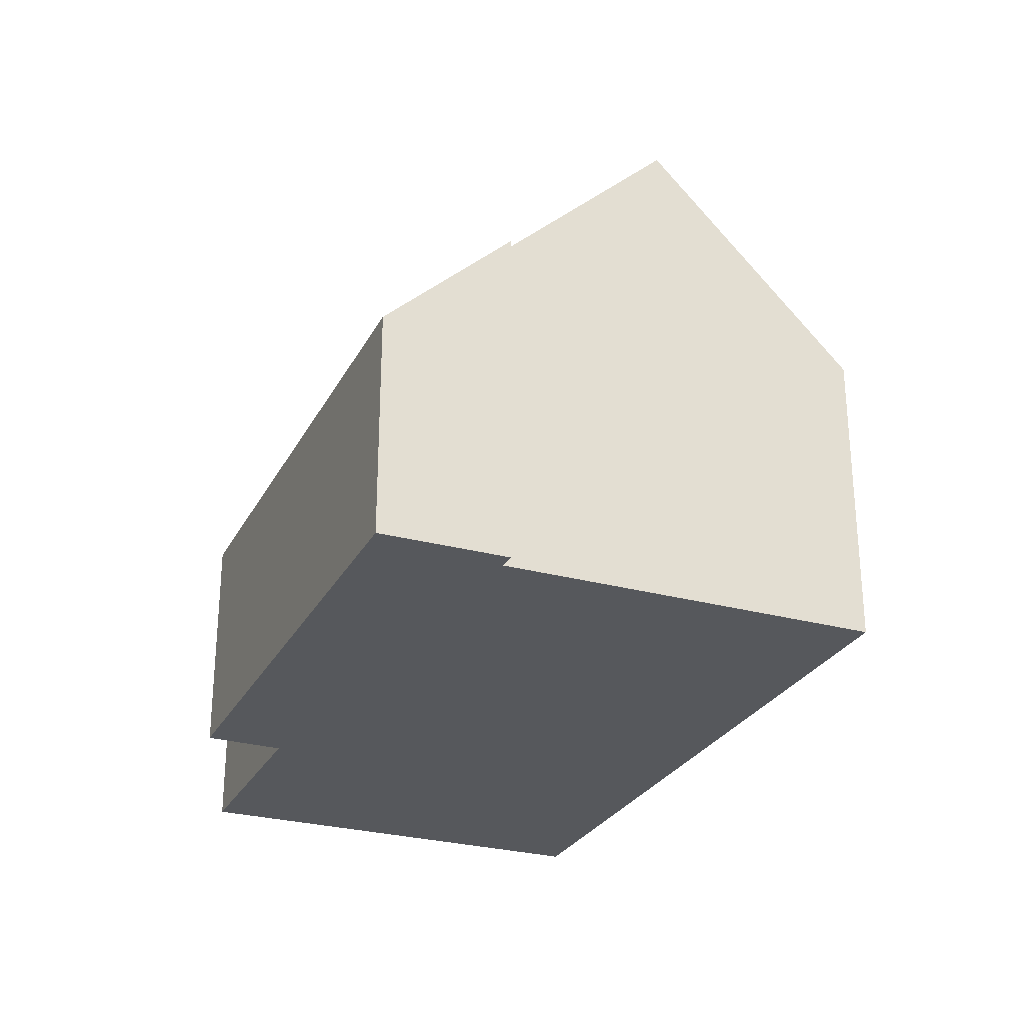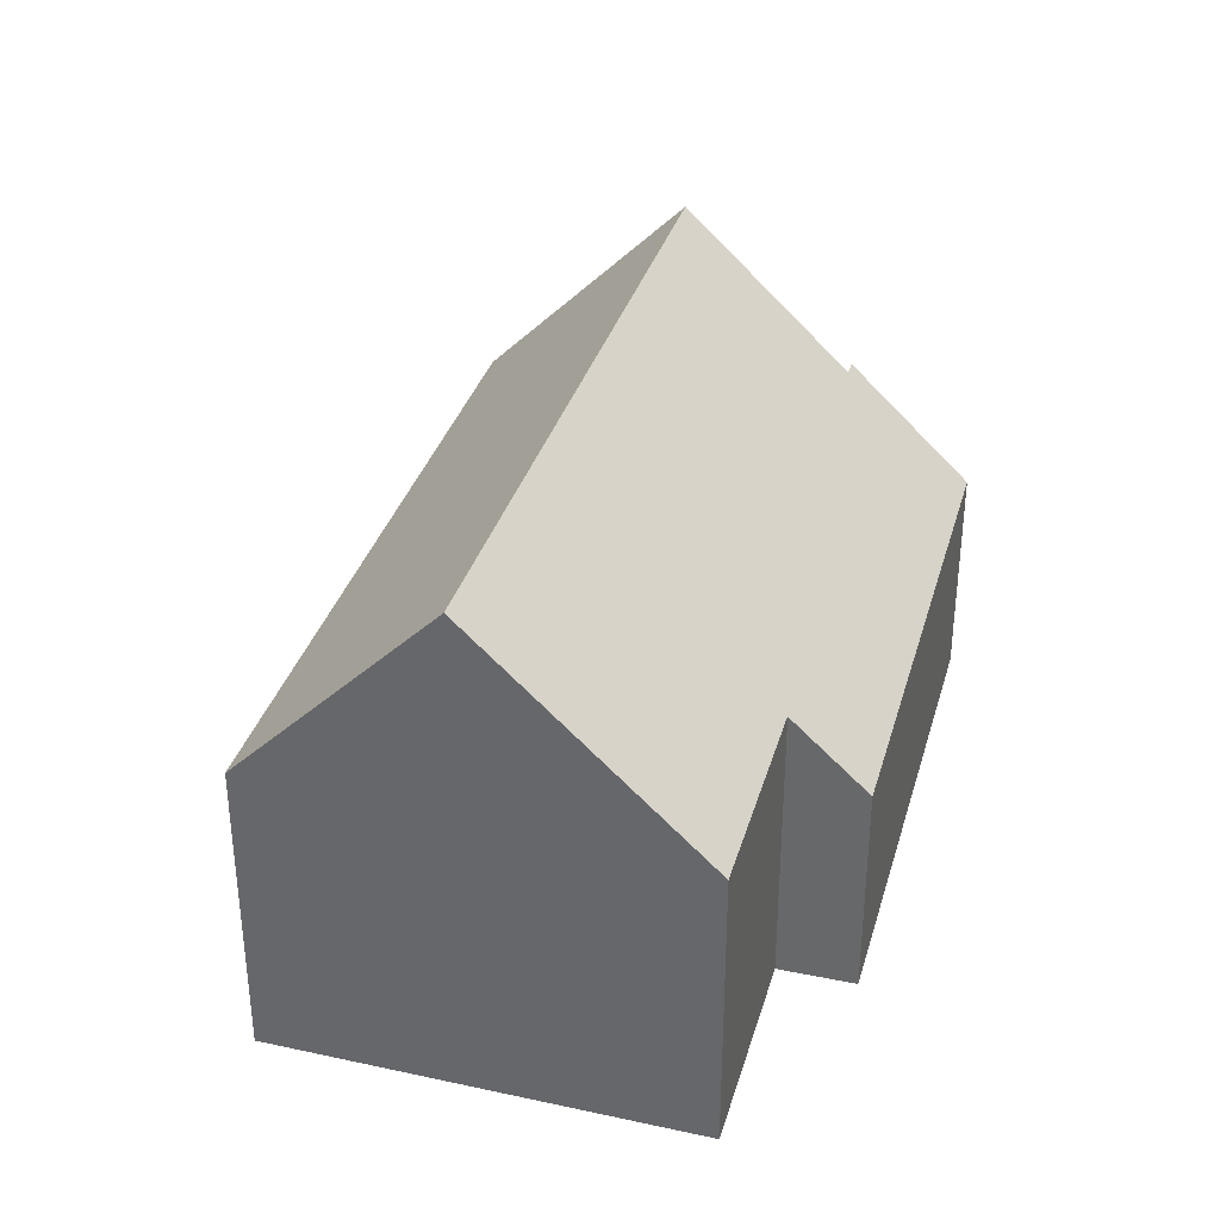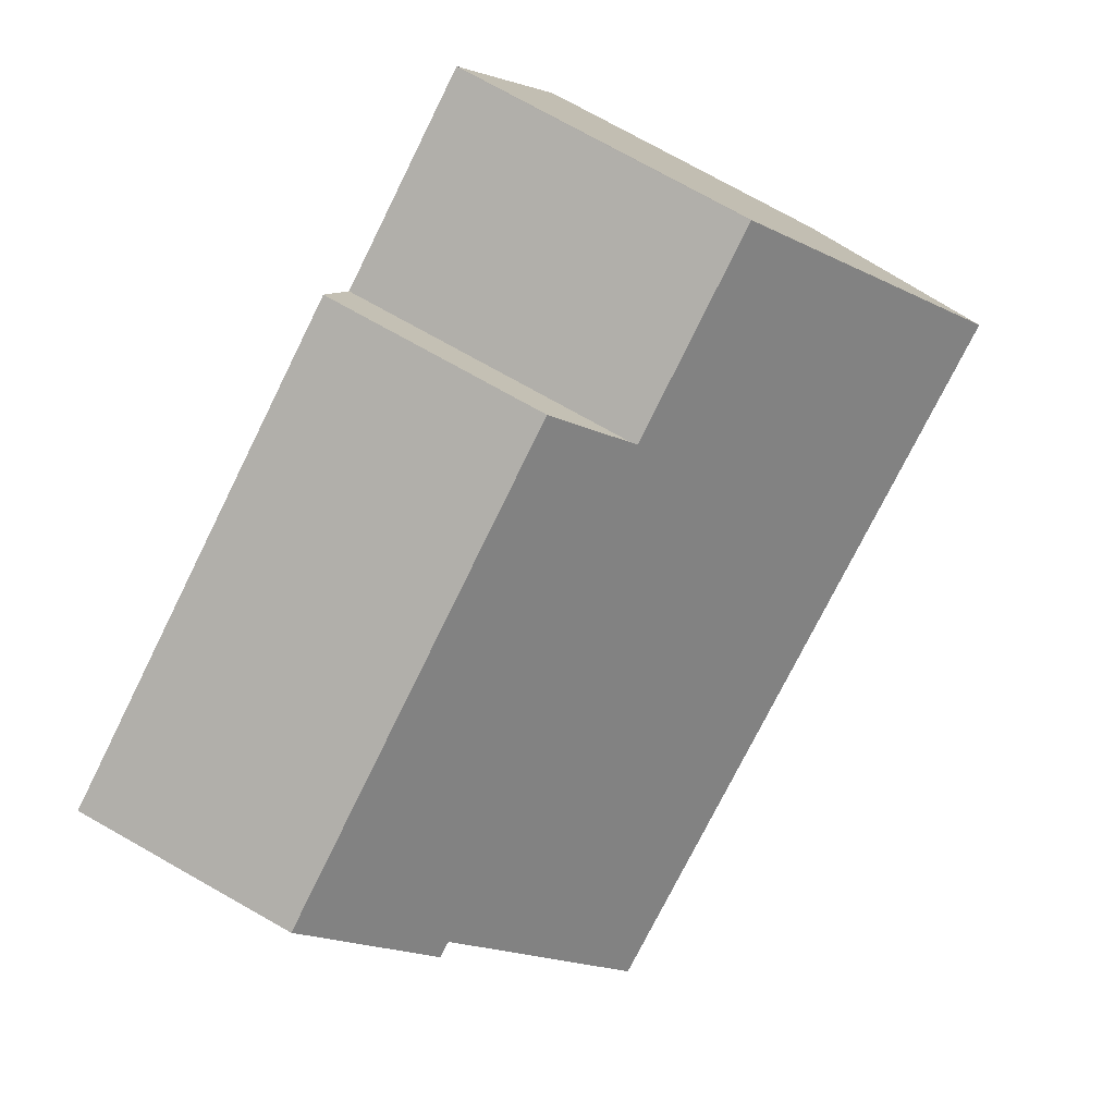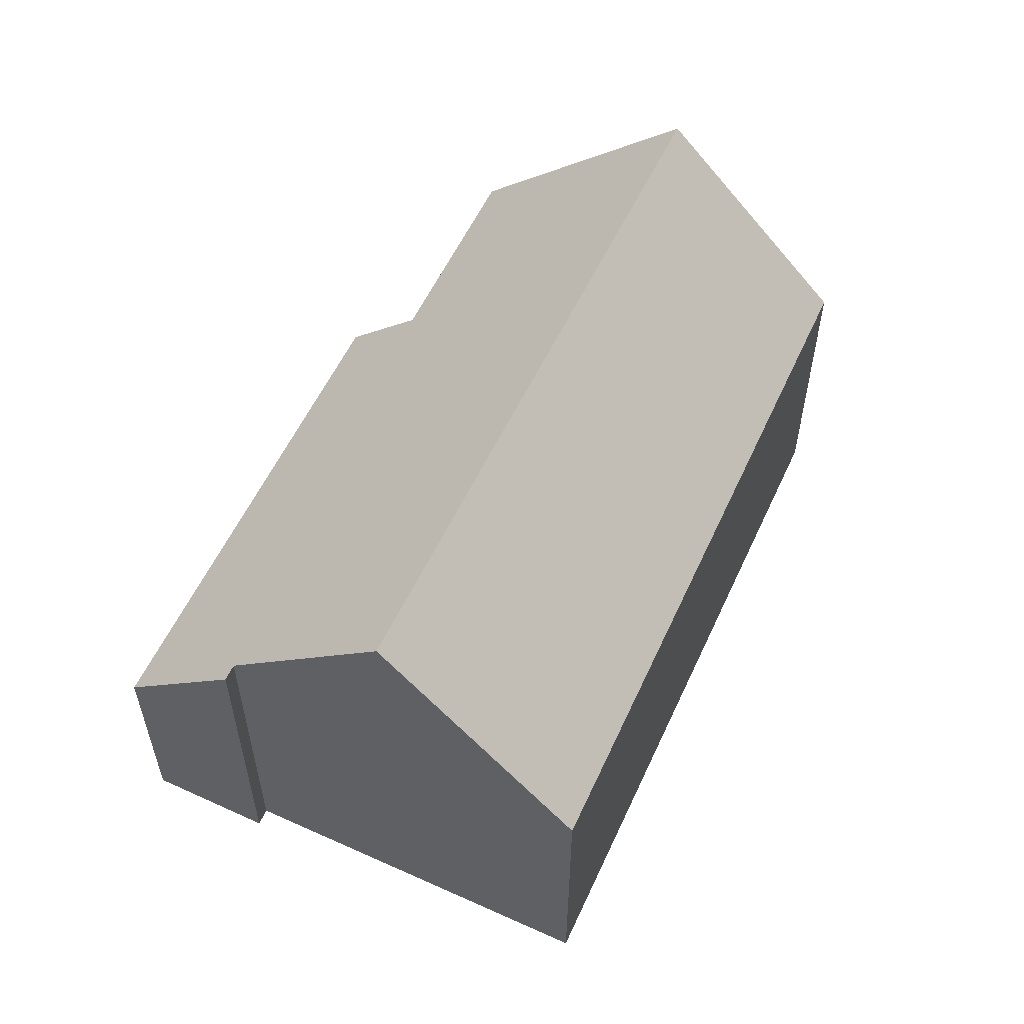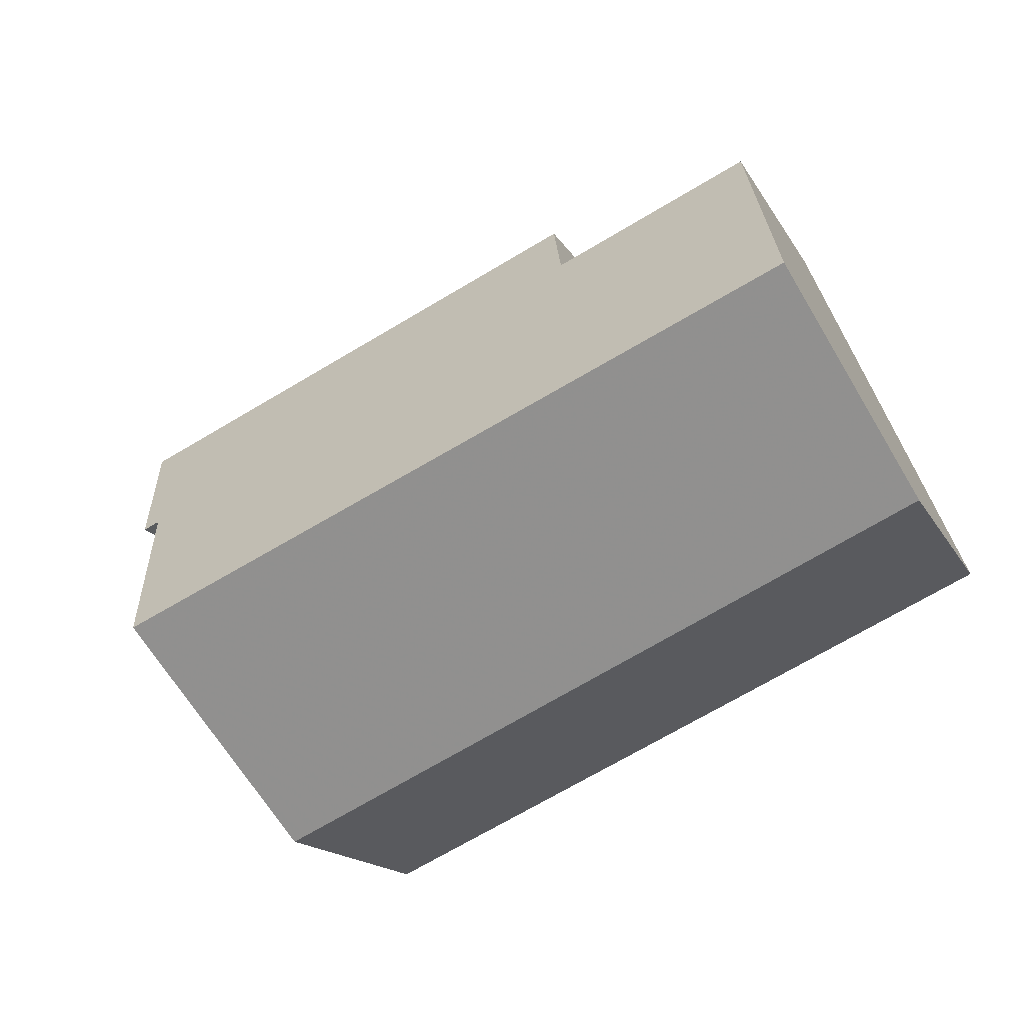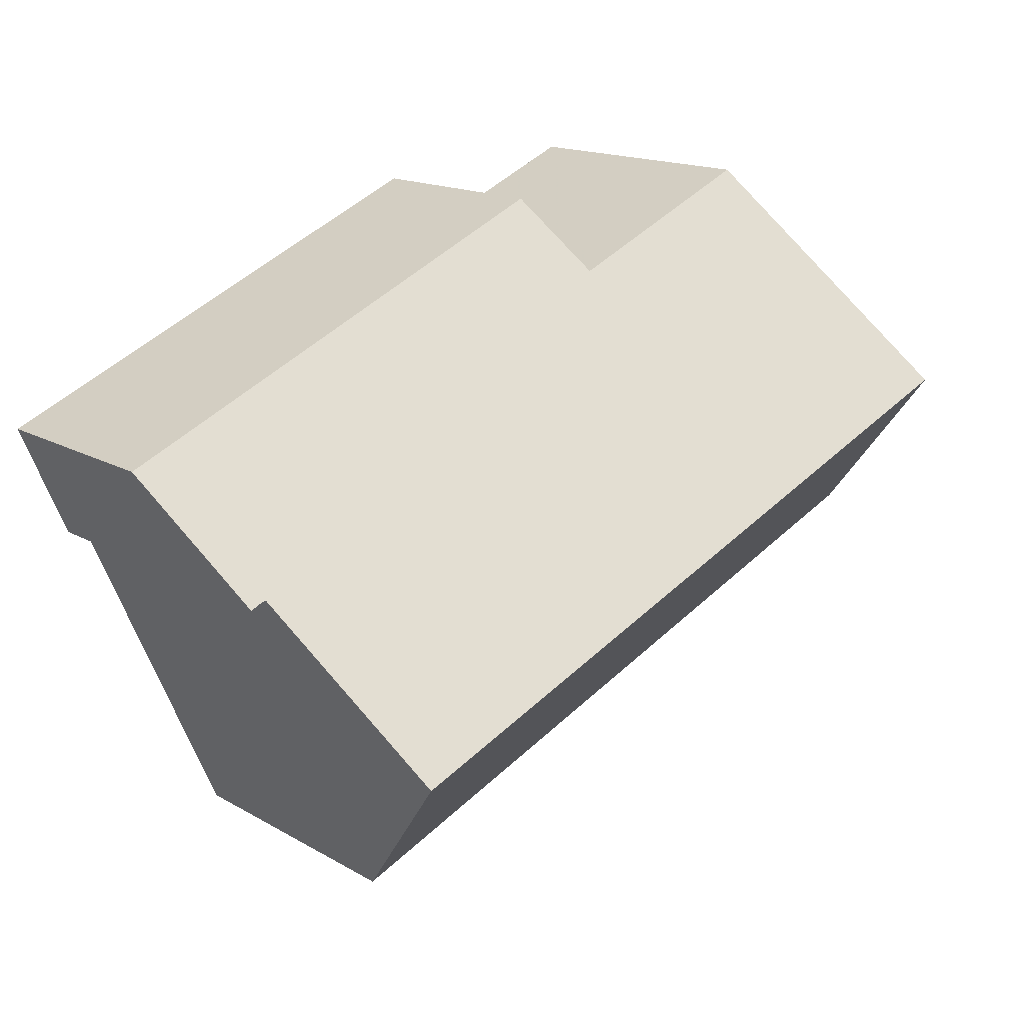
<metadata>
{"format":"obj","ext":"obj","renderer":"f3d","projection":"perspective","resolution":1024,"background":"white","views":[{"elev":-27.8,"azim":-89.0,"up":"+Z"},{"elev":34.9,"azim":129.6,"up":"+Z"},{"elev":76.9,"azim":-60.8,"up":"+Y"},{"elev":56.9,"azim":-41.3,"up":"+Z"},{"elev":-16.1,"azim":20.4,"up":"+Y"},{"elev":15.6,"azim":-39.8,"up":"+Y"}]}
</metadata>
<code>
v 62.26 -2178 3.695
v 62.8 -2179 4.908
v 66.16 -2178 4.882
v 55.34 -2184 5.752
v 55.08 -2184 5.76
v 54.23 -2182 3.768
v 69.01 -2184 5.101
v 57.88 -2189 4.967
v 56.5 -2186 8.439
v 67.68 -2181 8.444
v 54.44 -2182 3.766
v 55.29 -2184 5.754
v 66.16 -2178 4.9
v 54.96 -2183 4.988
v 54.75 -2183 4.989
v 62.82 -2179 4.926
v 64.33 -2183 8.443
v 62.81 -2179 4.908
v 54.44 -2182 3.777
v 62.26 -2178 3.699
v 67.68 -2181 8.444
v 56.5 -2186 8.439
v 64.33 -2183 8.443
v 65.67 -2186 5.061
v 54.24 -2182 3.779
v 67.68 -2181 8.444
v 66.16 -2178 4.9
v 66.15 -2178 4.882
v 69 -2184 5.101
v 67.68 -2181 8.444
v 65.65 -2186 5.112
v 57.85 -2189 5.037
v 68.99 -2184 5.144
v 68.98 -2184 5.144
v 62.26 -2178 3.699
v 62.26 -2178 3.695
v 62.26 -2178 0
v 62.26 -2178 0
v 62.81 -2179 4.908
v 62.8 -2179 4.908
v 62.8 -2179 0
v 62.81 -2179 0
v 66.16 -2178 4.9
v 66.16 -2178 4.882
v 66.16 -2178 -8.882e-16
v 66.16 -2178 0
v 55.29 -2184 5.754
v 55.34 -2184 5.752
v 55.34 -2184 -8.882e-16
v 55.29 -2184 0
v 54.75 -2183 4.989
v 55.08 -2184 5.76
v 55.08 -2184 0
v 54.75 -2183 0
v 54.44 -2182 3.766
v 54.23 -2182 3.768
v 54.23 -2182 4.441e-16
v 54.44 -2182 0
v 69 -2184 5.101
v 69.01 -2184 5.101
v 69.01 -2184 -8.882e-16
v 69 -2184 0
v 57.85 -2189 5.037
v 57.88 -2189 4.967
v 57.88 -2189 0
v 57.85 -2189 8.882e-16
v 55.34 -2184 5.752
v 56.5 -2186 8.439
v 56.5 -2186 0
v 55.34 -2184 -8.882e-16
v 62.26 -2178 3.695
v 54.44 -2182 3.766
v 54.44 -2182 0
v 62.26 -2178 0
v 55.08 -2184 5.76
v 55.29 -2184 5.754
v 55.29 -2184 0
v 55.08 -2184 0
v 67.68 -2181 8.444
v 66.16 -2178 4.9
v 66.16 -2178 0
v 67.68 -2181 0
v 54.24 -2182 3.779
v 54.75 -2183 4.989
v 54.75 -2183 0
v 54.24 -2182 0
v 66.15 -2178 4.882
v 62.81 -2179 4.908
v 62.81 -2179 0
v 66.15 -2178 0
v 62.8 -2179 4.908
v 62.26 -2178 3.699
v 62.26 -2178 0
v 62.8 -2179 0
v 68.99 -2184 5.144
v 67.68 -2181 8.444
v 67.68 -2181 0
v 68.99 -2184 0
v 57.88 -2189 4.967
v 65.67 -2186 5.061
v 65.67 -2186 0
v 57.88 -2189 0
v 54.23 -2182 3.768
v 54.24 -2182 3.779
v 54.24 -2182 0
v 54.23 -2182 4.441e-16
v 66.16 -2178 4.882
v 66.15 -2178 4.882
v 66.15 -2178 0
v 66.16 -2178 -8.882e-16
v 65.67 -2186 5.061
v 69 -2184 5.101
v 69 -2184 0
v 65.67 -2186 0
v 56.5 -2186 8.439
v 57.85 -2189 5.037
v 57.85 -2189 8.882e-16
v 56.5 -2186 0
v 69.01 -2184 5.101
v 68.99 -2184 5.144
v 68.99 -2184 0
v 69.01 -2184 -8.882e-16
v 62.26 -2178 0
v 62.8 -2179 0
v 66.16 -2178 0
v 69.01 -2184 0
v 57.88 -2189 0
v 55.34 -2184 0
v 55.08 -2184 0
v 54.23 -2182 0
f 19 14 15 25
f 20 2 18 16 14 19
f 17 9 4 12 14 16
f 14 12 5 15
f 27 13 10 26
f 28 3 13 27
f 19 11 1 20
f 32 22 23 31
f 34 30 21 33
f 25 6 11 19
f 26 17 16 27
f 27 16 18 28
f 31 23 30 34
f 31 24 8 32
f 33 7 29 34
f 34 29 24 31
f 36 37 38 35
f 40 41 42 39
f 44 45 46 43
f 48 49 50 47
f 52 53 54 51
f 56 57 58 55
f 60 61 62 59
f 64 65 66 63
f 68 69 70 67
f 72 73 74 71
f 76 77 78 75
f 80 81 82 79
f 84 85 86 83
f 88 89 90 87
f 92 93 94 91
f 96 97 98 95
f 100 101 102 99
f 104 105 106 103
f 108 109 110 107
f 112 113 114 111
f 116 117 118 115
f 120 121 122 119
f 124 125 126 127 128 129 130 123

</code>
